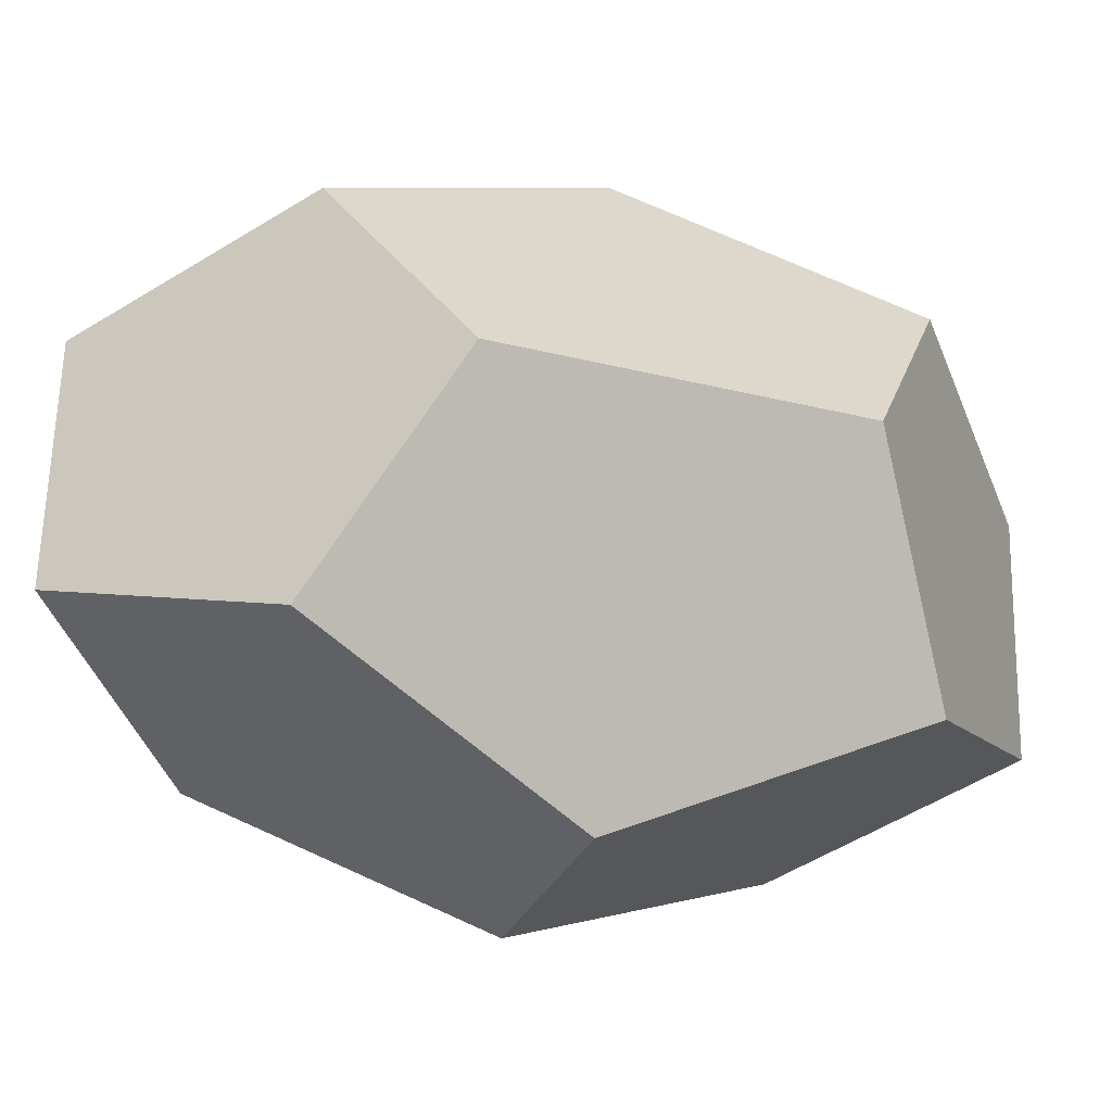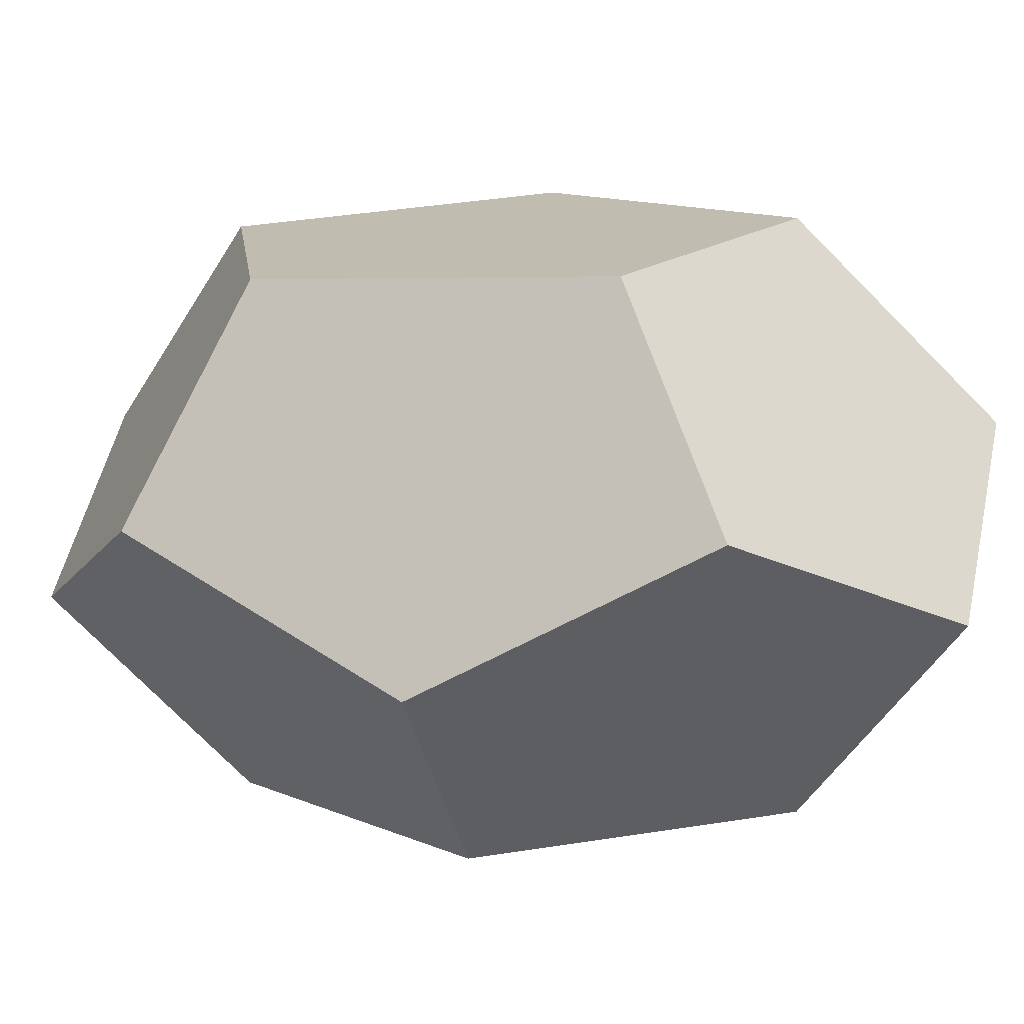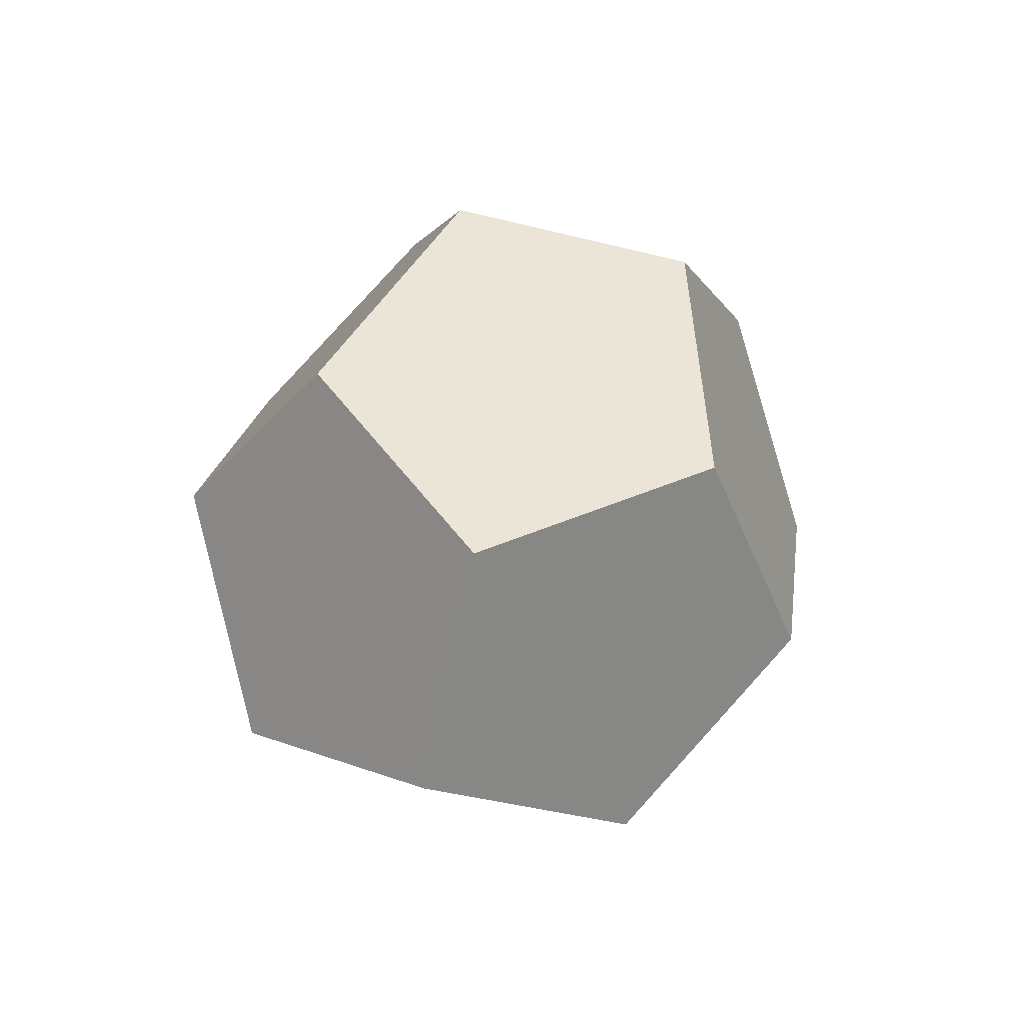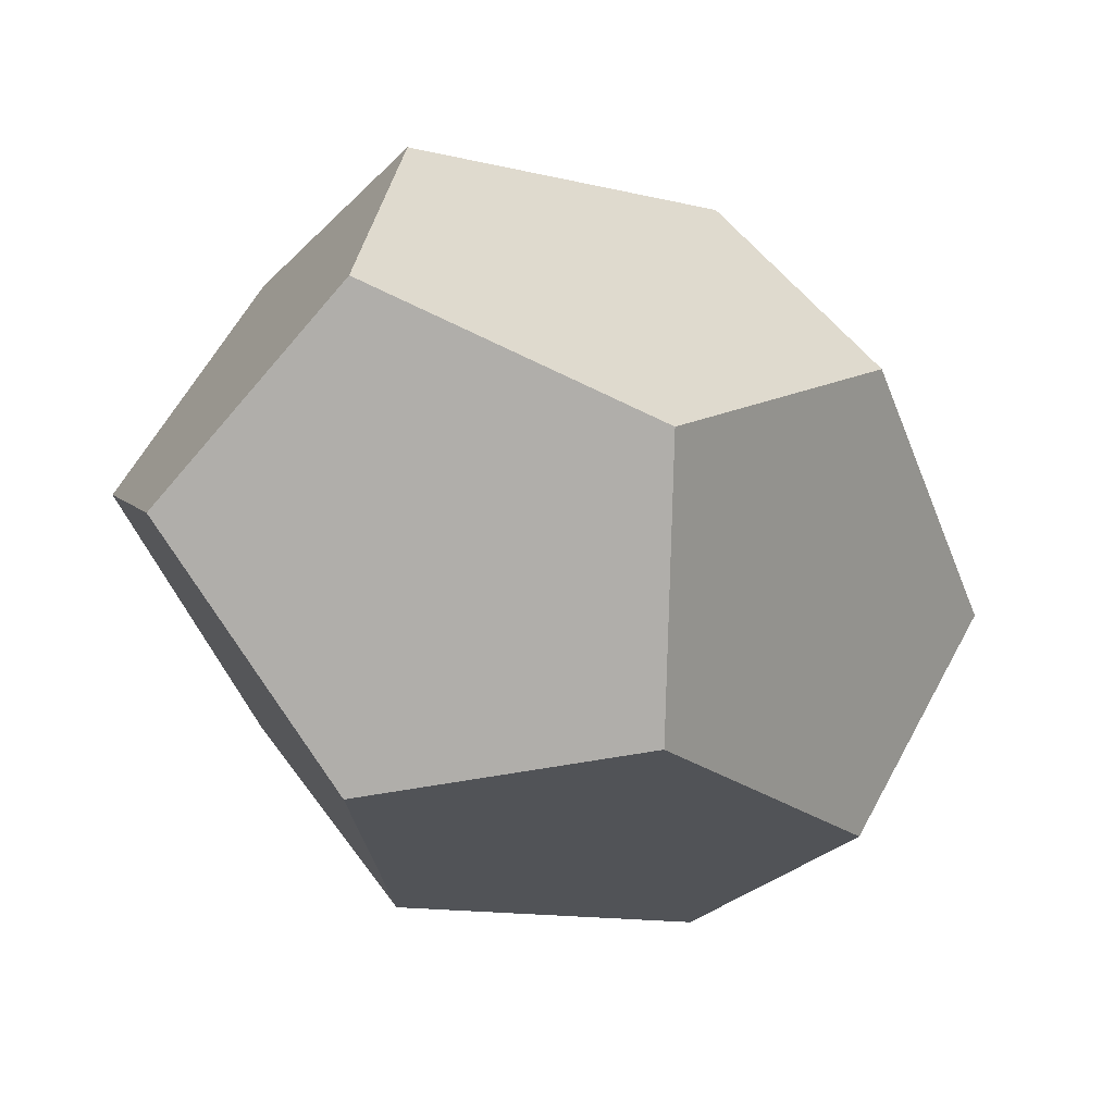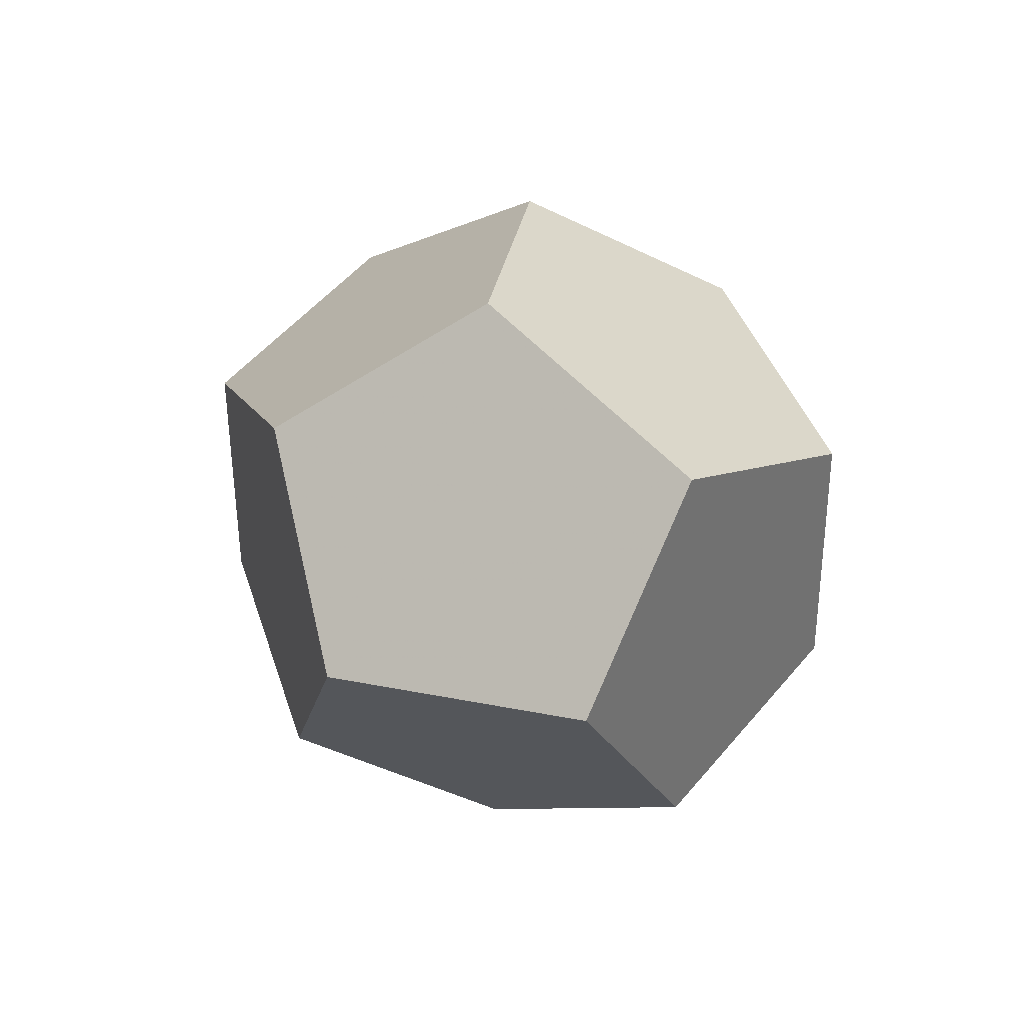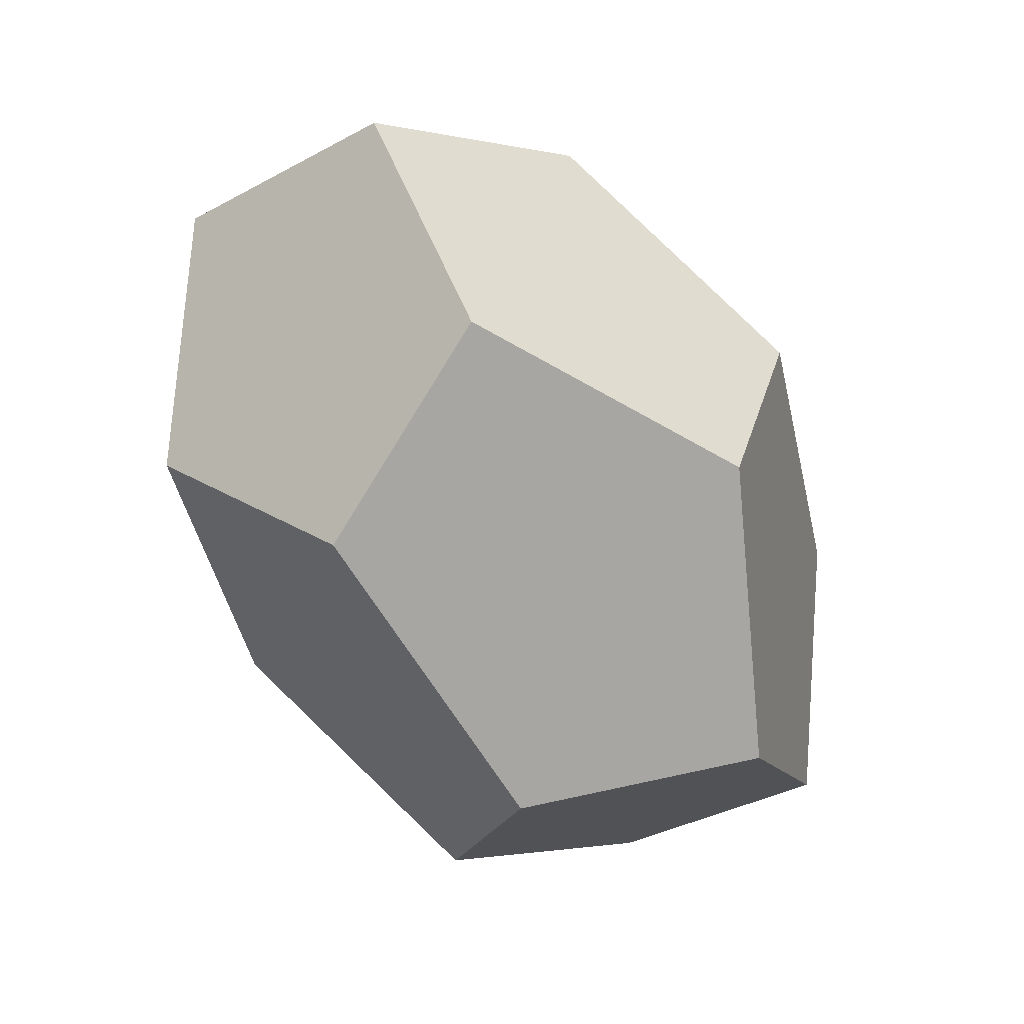
<metadata>
{"format":"obj","ext":"obj","renderer":"f3d","projection":"perspective","resolution":1024,"background":"white","views":[{"elev":34.4,"azim":-126.2,"up":"+Y"},{"elev":79.3,"azim":66.0,"up":"+Y"},{"elev":77.1,"azim":-43.0,"up":"+Z"},{"elev":-39.2,"azim":4.7,"up":"+Y"},{"elev":-49.4,"azim":95.0,"up":"+Z"},{"elev":32.9,"azim":48.2,"up":"+Z"}]}
</metadata>
<code>
o Object.1
v -519.5 1415 22.63
v -509.5 1404 8.775
v -538.4 1413 21.31
v -540.1 1401 6.644
v -522.2 1396 -1.105
v -519.6 1408 45.05
v -503.4 1390 22.63
v -509.7 1393 45.05
v -538.5 1402 57.59
v -550.1 1406 42.92
v -524 1377 6.644
v -512.4 1374 21.31
v -522.4 1378 57.59
v -540.3 1384 65.34
v -559.1 1389 41.6
v -552.9 1386 19.18
v -542.9 1371 19.18
v -553 1375 55.46
v -524.1 1366 42.92
v -543 1364 41.6
f 1 2 3
f 1 3 6
f 6 3 9
f 6 9 8
f 6 8 7
f 2 6 7
f 2 7 5
f 2 5 4
f 5 11 4
f 11 16 4
f 4 16 15
f 4 15 10
f 3 4 10
f 15 18 10
f 10 18 9
f 18 14 9
f 9 14 13
f 19 13 14
f 13 19 8
f 18 19 14
f 20 19 18
f 20 18 17
f 17 18 16
f 20 17 19
f 19 17 12
f 19 12 7
f 7 12 11
f 17 11 12
f 18 15 16
f 11 17 16
f 7 11 5
f 8 19 7
f 9 13 8
f 3 10 9
f 3 2 4
f 1 6 2

</code>
